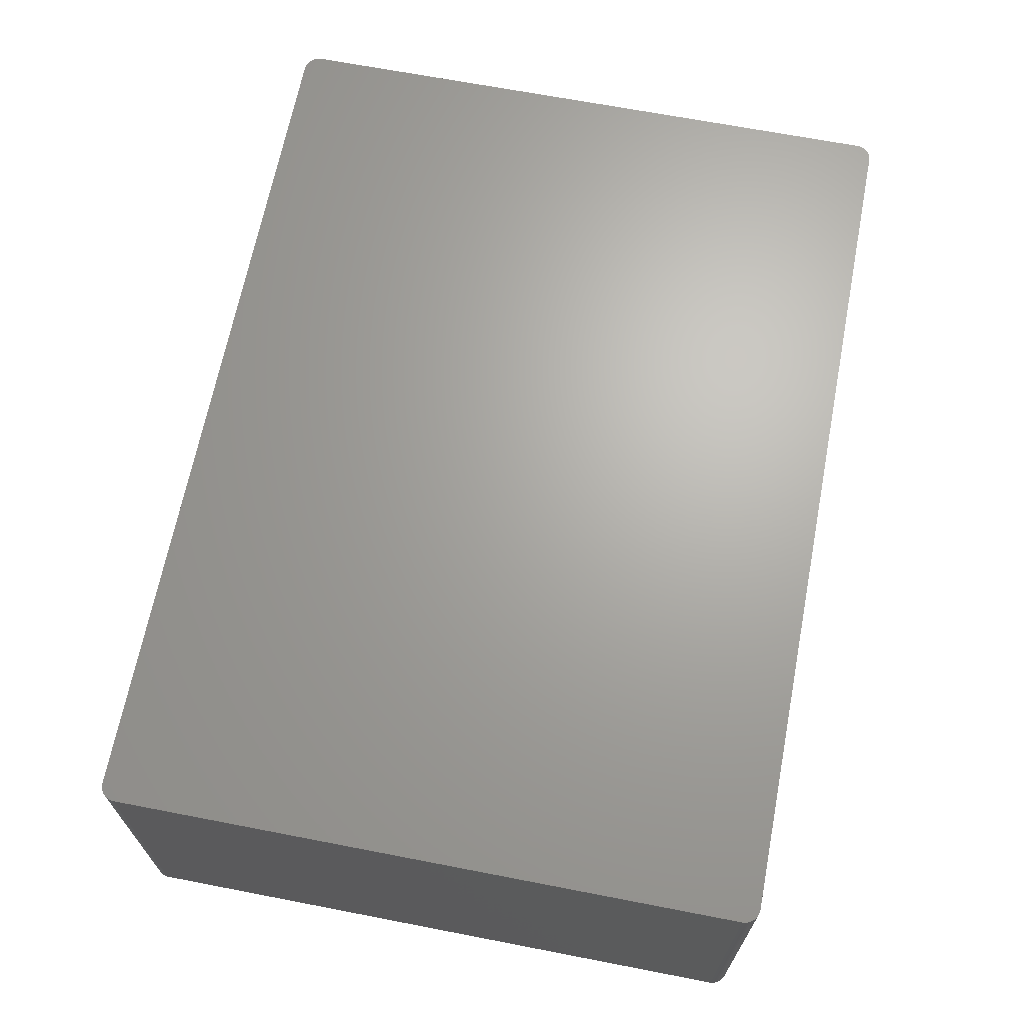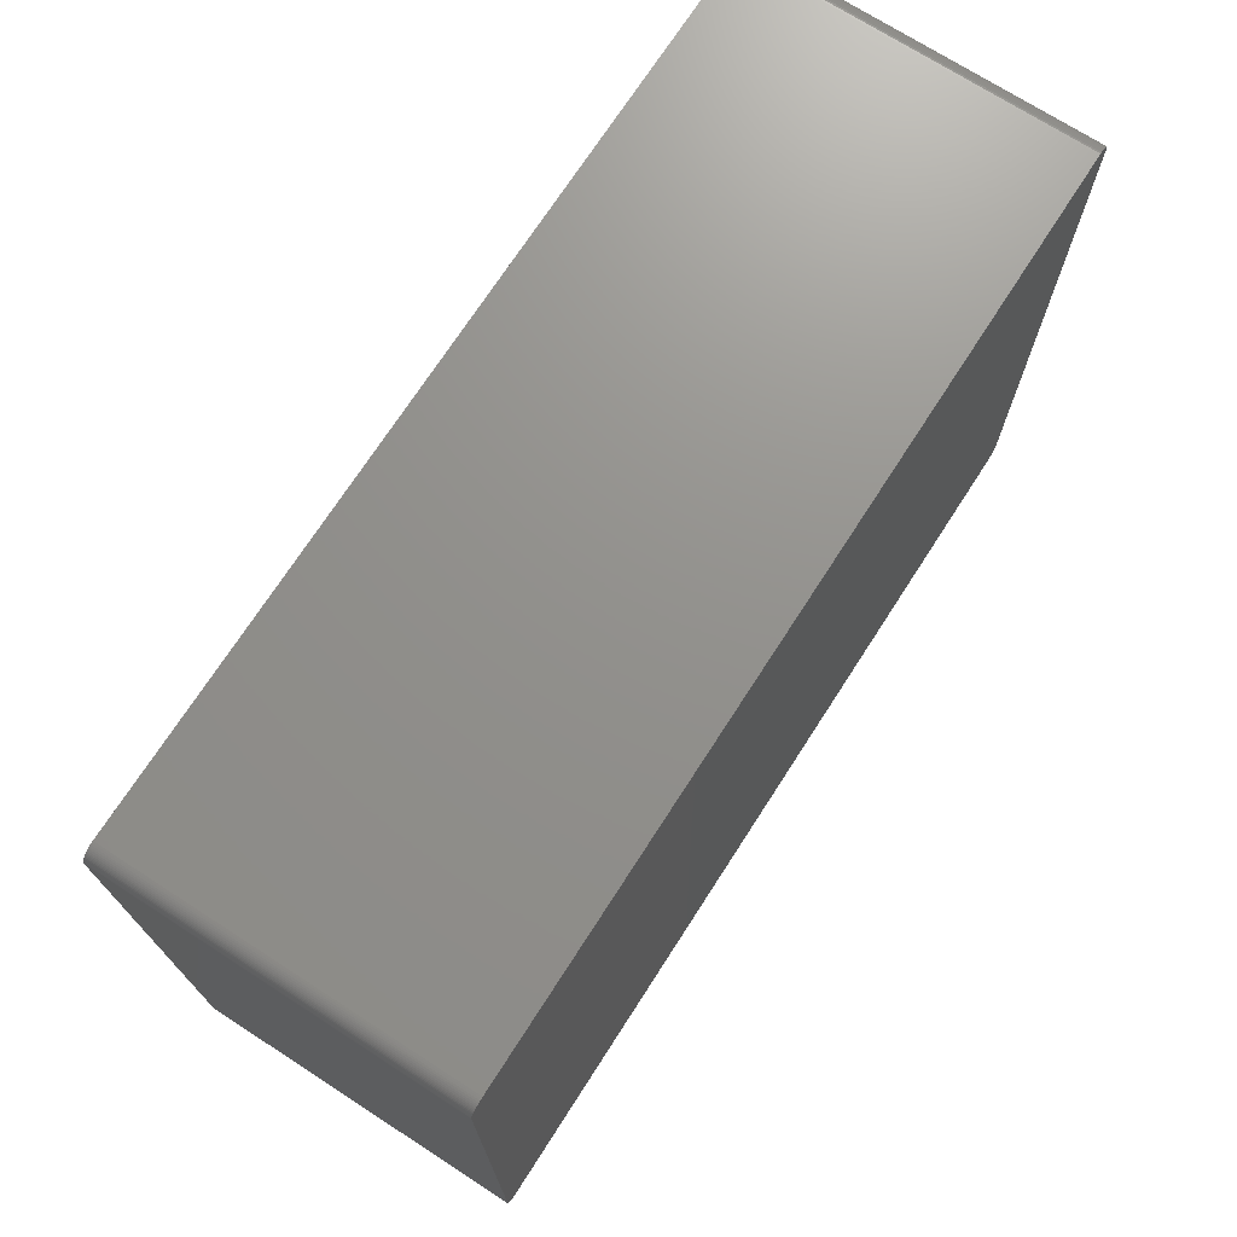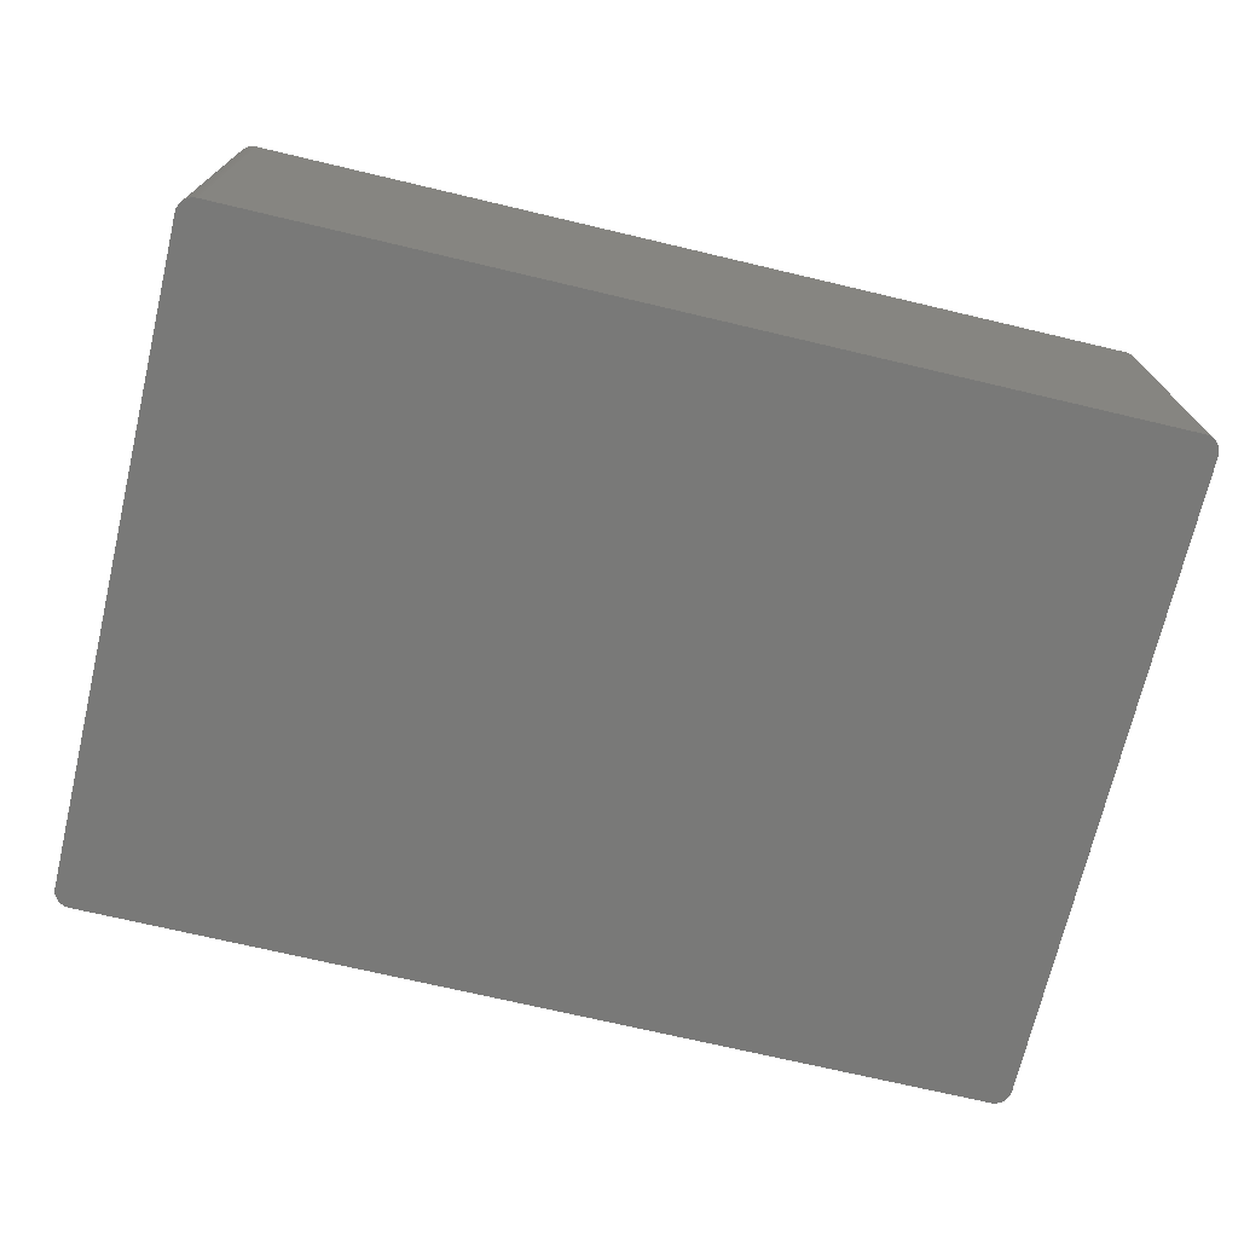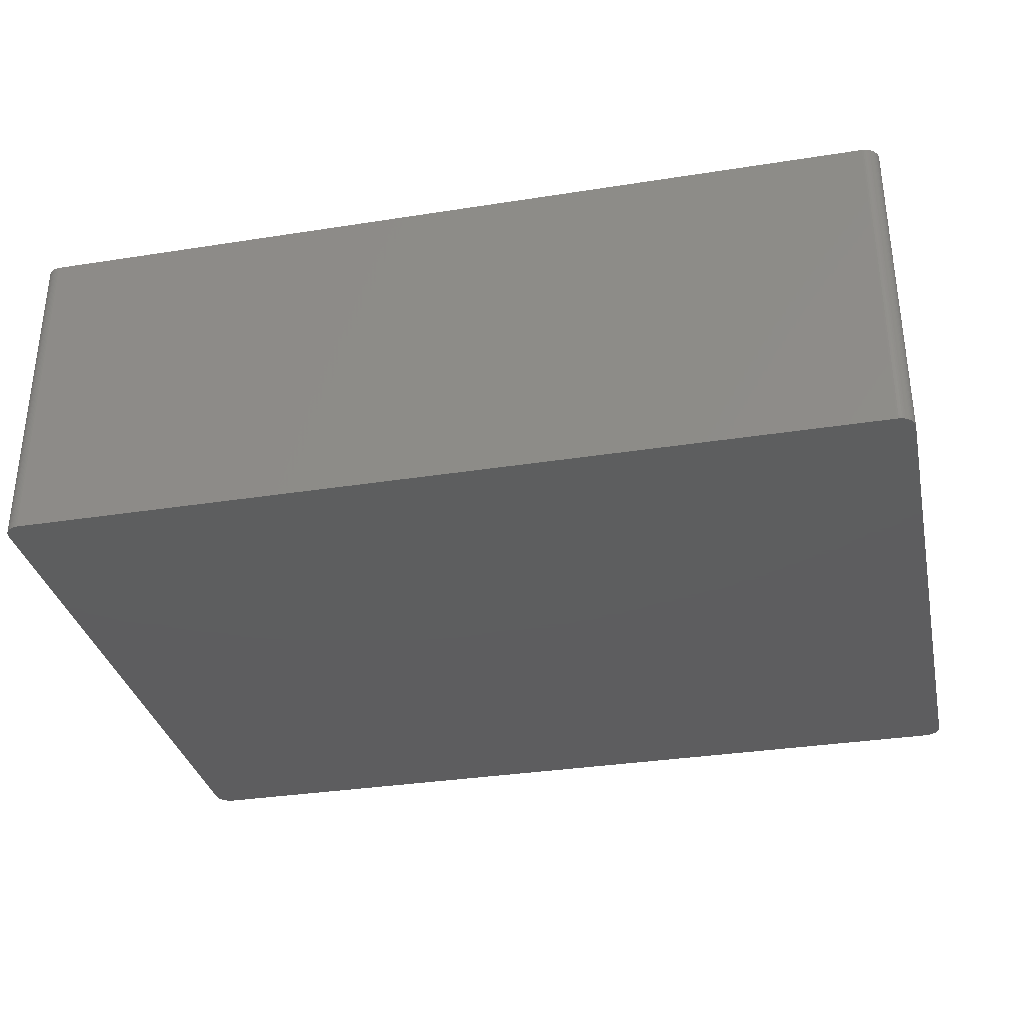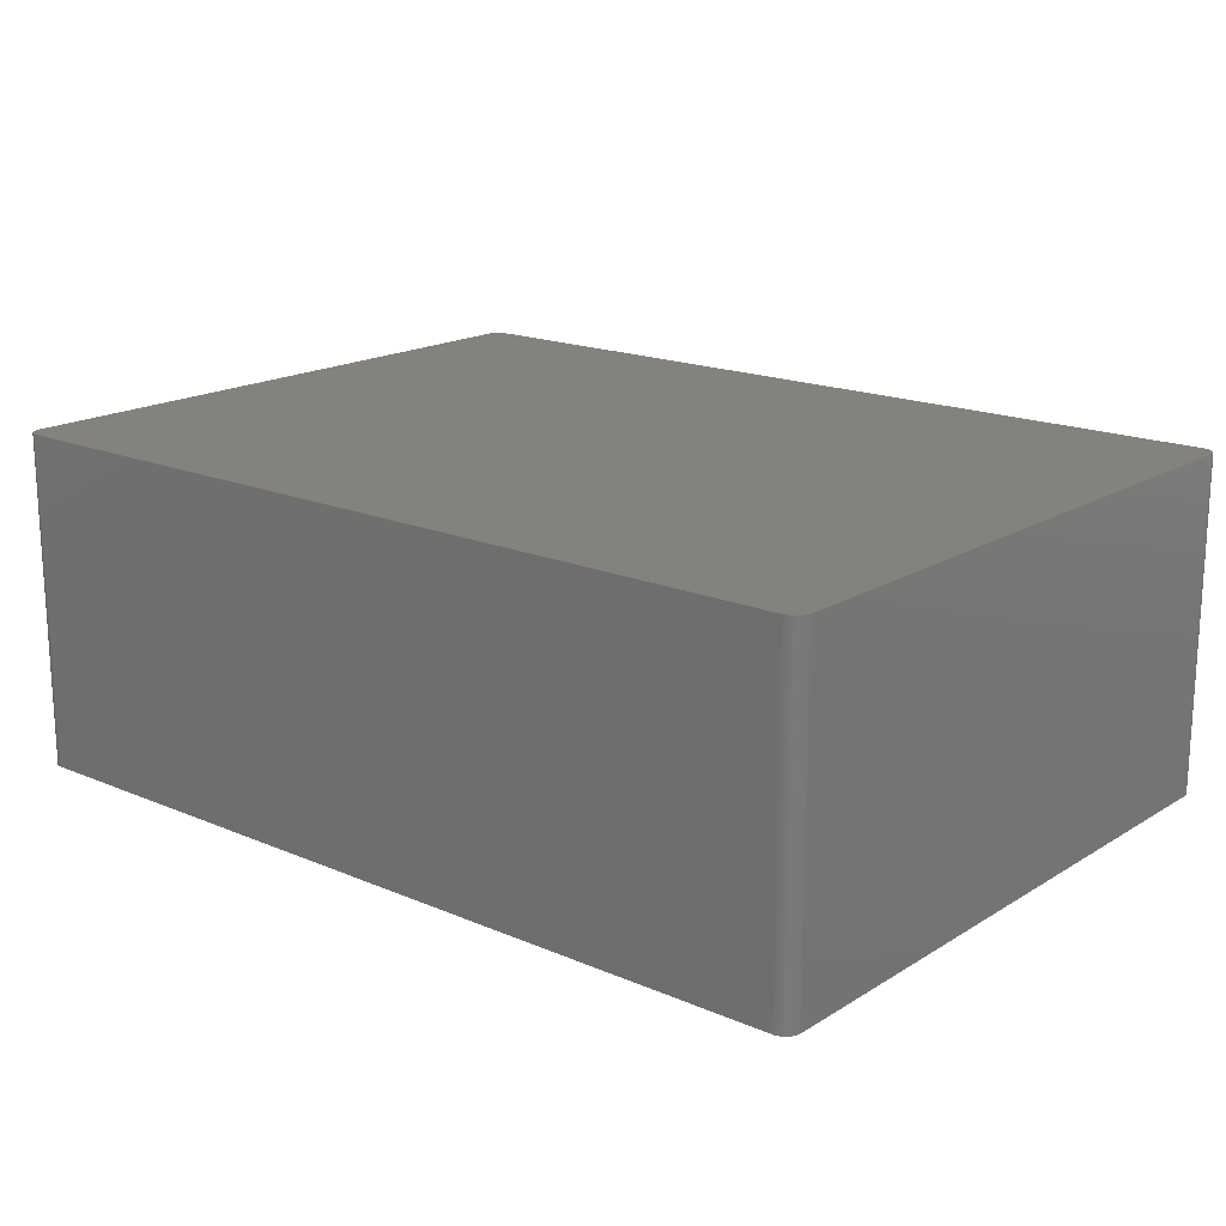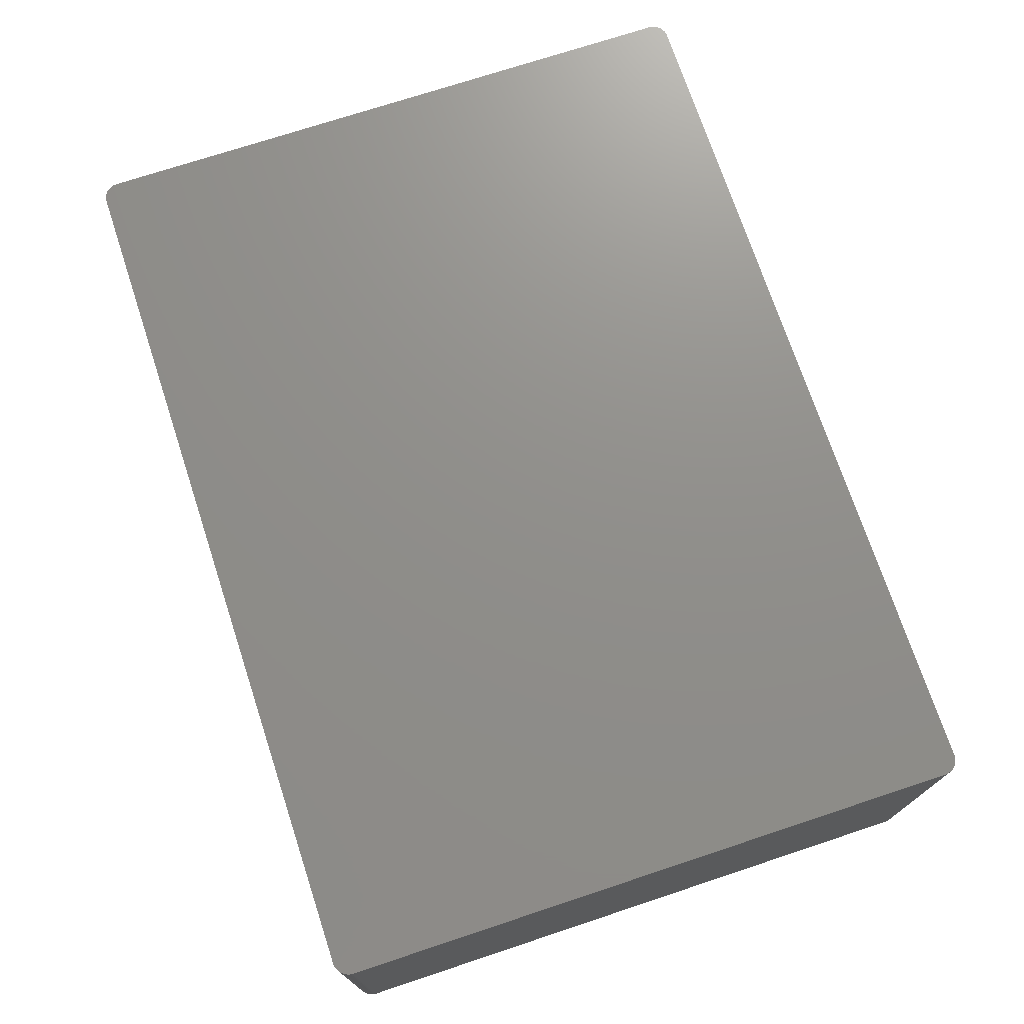
<metadata>
{"format":"stl","ext":"stl","renderer":"f3d","projection":"perspective","resolution":1024,"background":"white","views":[{"elev":66.9,"azim":-79.0,"up":"+Z"},{"elev":72.0,"azim":-57.2,"up":"+Y"},{"elev":-71.7,"azim":-13.3,"up":"+Z"},{"elev":-33.2,"azim":12.2,"up":"+Z"},{"elev":17.6,"azim":-140.0,"up":"+Z"},{"elev":73.0,"azim":-108.3,"up":"+Z"}]}
</metadata>
<code>
# stl→obj: 169 verts, 334 faces
v 70.82 49.78 26.42
v 70.85 49.53 26.42
v 70.85 49.53 21.34
v -70.84 -49.65 26.42
v 69.7 -51.41 26.42
v 70.87 49.28 21.34
v 69.91 51.26 26.42
v 70.1 51.09 26.42
v 70.1 51.09 21.34
v 70.82 -49.78 -26.42
v 66.84 -51.34 -26.42
v -68.64 -51.8 -26.42
v 69.48 -51.54 21.34
v 69.7 -51.41 -26.42
v 69.7 -51.41 21.34
v -70.19 -51 -26.42
v -70.86 -49.4 -26.42
v -69.81 51.34 26.42
v -70.86 49.4 26.42
v -69.6 51.48 -26.42
v -69.81 51.34 -26.42
v 70.87 -49.28 21.34
v 70.87 49.28 -26.42
v 68.52 -51.81 26.42
v 69.48 -51.54 26.42
v 70.87 -49.28 26.42
v -70.86 -49.4 26.42
v -70.86 49.4 -26.42
v 69.01 51.72 26.42
v 68.26 51.82 26.42
v 68.52 51.81 26.42
v 68.52 51.81 21.34
v 69.48 51.54 26.42
v -68.39 51.82 26.42
v -69.14 51.68 26.42
v 69.01 -51.72 26.42
v 68.77 -51.78 26.42
v 68.77 -51.78 -26.42
v 70.56 -50.49 26.42
v 70.42 -50.71 26.42
v 70.56 -50.49 21.34
v 70.87 49.28 26.42
v 68.26 -51.82 21.34
v 68.26 -51.82 26.42
v -68.39 -51.82 26.42
v 69.25 -51.64 -26.42
v -70.84 -49.65 -26.42
v -70.49 50.6 26.42
v -70.71 50.14 -26.42
v -70.35 50.81 -26.42
v 68.26 51.82 -26.42
v 69.25 51.64 -26.42
v -68.64 51.8 -21.34
v -68.89 51.75 -26.42
v -68.89 51.75 -21.34
v 70.1 51.09 -26.42
v 70.82 49.78 -26.42
v 70.75 50.02 -21.34
v 70.67 50.26 26.42
v 70.75 50.02 21.34
v 70.82 -49.78 26.42
v 70.85 -49.53 26.42
v 70.85 -49.53 21.34
v -70.61 50.38 26.42
v -70.71 50.14 26.42
v -70.49 -50.6 26.42
v -70.61 -50.38 -21.34
v -70.49 -50.6 -26.42
v -69.6 -51.48 26.42
v -68.89 -51.75 26.42
v -70.19 51 26.42
v -70.35 50.81 21.34
v -68.39 51.82 -21.34
v -69.6 51.48 26.42
v 70.85 49.53 -26.42
v 69.25 51.64 26.42
v 70.67 -50.26 21.34
v 70.27 -50.91 26.42
v -68.39 51.82 -26.42
v 70.42 50.71 -26.42
v 70.67 50.26 21.34
v 70.67 50.26 -21.34
v 70.56 50.49 21.34
v 70.42 -50.71 21.34
v -68.39 -51.82 -21.34
v 69.01 -51.72 21.34
v -70.49 50.6 -26.42
v -70.71 -50.14 -26.42
v -70.79 -49.9 26.42
v -70.79 -49.9 -26.42
v -68.64 -51.8 26.42
v -70.35 50.81 26.42
v -70.01 51.18 21.34
v -70.01 51.18 26.42
v -69.37 51.59 26.42
v -68.64 51.8 26.42
v 68.52 -51.81 -26.42
v 70.87 -49.28 -26.42
v 70.85 -49.53 -26.42
v 70.27 50.91 21.34
v 68.77 51.78 26.42
v 69.7 51.41 -26.42
v 69.91 51.26 21.34
v 69.48 51.54 21.34
v 70.75 50.02 26.42
v 68.77 51.78 -26.42
v 69.48 -51.54 -26.42
v 70.42 -50.71 -26.42
v 70.67 -50.26 -26.42
v 69.01 -51.72 -26.42
v -70.79 49.9 -26.42
v -70.79 49.9 26.42
v -70.19 -51 26.42
v -70.01 -51.18 26.42
v -70.01 -51.18 -26.42
v -69.6 -51.48 -26.42
v -68.89 -51.75 -26.42
v -69.14 -51.68 26.42
v -69.14 -51.68 21.34
v -70.19 51 -26.42
v -69.14 51.68 -21.34
v -69.37 51.59 -21.34
v 70.27 50.91 -26.42
v -68.64 51.8 -26.42
v -68.89 51.75 26.42
v 70.27 -50.91 21.34
v 70.1 -51.09 26.42
v 70.1 -51.09 21.34
v 70.75 -50.02 21.34
v 70.42 50.71 26.42
v 69.01 51.72 -26.42
v 69.7 51.41 26.42
v 70.27 50.91 26.42
v 69.91 -51.26 26.42
v 69.25 -51.64 26.42
v -70.84 49.65 -26.42
v -70.61 50.38 -26.42
v -70.84 49.65 26.42
v -70.71 -50.14 26.42
v -70.35 -50.81 -26.42
v -69.81 -51.34 -26.42
v -69.37 -51.59 -26.42
v -70.01 51.18 -26.42
v -69.14 51.68 -26.42
v -69.37 51.59 -26.42
v 70.1 -51.09 -26.42
v 69.91 51.26 -26.42
v 68.52 51.81 -26.42
v 70.56 50.49 26.42
v 70.56 -50.49 -26.42
v -70.61 -50.38 26.42
v -70.61 -50.38 -26.42
v -70.35 -50.81 26.42
v -70.35 -50.81 -21.34
v -69.81 -51.34 26.42
v -69.37 -51.59 26.42
v -69.14 -51.68 -26.42
v 69.91 -51.26 21.34
v 68.26 -51.82 -26.42
v 70.67 -50.26 26.42
v 70.75 -50.02 26.42
v 70.67 50.26 -26.42
v 69.48 51.54 -26.42
v 70.56 50.49 -26.42
v 70.27 -50.91 -26.42
v -68.39 -51.82 -26.42
v 70.75 -50.02 -26.42
v 69.91 -51.26 -26.42
v 70.75 50.02 -26.42
f 1 2 3
f 4 5 2
f 2 1 4
f 2 6 3
f 7 8 9
f 10 11 12
f 13 14 15
f 12 16 17
f 18 19 4
f 1 18 4
f 18 20 21
f 22 23 6
f 24 25 5
f 5 13 15
f 23 10 12
f 5 26 2
f 19 27 4
f 6 23 3
f 19 28 17
f 17 28 21
f 7 29 30
f 30 31 32
f 7 33 29
f 1 34 18
f 34 35 18
f 21 20 12
f 36 37 38
f 39 40 41
f 6 26 22
f 26 42 2
f 43 44 45
f 10 46 11
f 12 17 21
f 17 47 4
f 18 48 19
f 49 50 21
f 51 52 23
f 20 23 12
f 53 54 55
f 1 30 34
f 52 56 57
f 58 59 60
f 39 61 26
f 5 39 26
f 6 42 26
f 2 42 6
f 45 44 5
f 4 45 5
f 26 62 63
f 26 63 22
f 17 27 19
f 4 27 17
f 28 49 21
f 48 64 65
f 66 67 68
f 69 70 45
f 18 71 48
f 71 50 72
f 73 53 34
f 35 74 18
f 30 73 34
f 23 75 3
f 33 76 29
f 1 7 30
f 41 77 39
f 78 40 39
f 20 79 51
f 20 51 23
f 56 80 57
f 81 82 83
f 5 78 39
f 40 84 41
f 45 85 43
f 12 85 45
f 44 24 5
f 43 24 44
f 25 46 13
f 46 36 86
f 48 65 19
f 49 87 50
f 16 88 17
f 88 89 90
f 45 91 12
f 4 69 45
f 48 92 72
f 72 50 48
f 93 94 18
f 21 93 18
f 35 95 74
f 18 74 20
f 30 51 73
f 32 51 30
f 20 54 79
f 53 96 34
f 46 38 12
f 38 97 12
f 23 98 10
f 22 98 23
f 63 99 98
f 22 63 98
f 100 56 9
f 29 101 30
f 52 102 56
f 9 103 7
f 104 52 33
f 60 105 1
f 29 106 101
f 101 106 32
f 13 107 14
f 10 14 46
f 10 108 14
f 41 109 77
f 11 46 12
f 36 38 86
f 46 110 38
f 5 25 13
f 28 111 49
f 111 112 65
f 111 65 49
f 65 112 19
f 88 90 17
f 90 89 4
f 66 113 114
f 4 66 69
f 16 115 114
f 12 116 16
f 70 117 12
f 70 118 119
f 50 120 21
f 71 120 50
f 71 92 48
f 72 92 71
f 71 94 93
f 18 94 71
f 121 122 95
f 74 95 20
f 1 58 60
f 100 123 56
f 79 53 73
f 51 79 73
f 53 124 54
f 55 125 53
f 35 121 95
f 55 121 35
f 35 125 55
f 34 125 35
f 126 108 84
f 78 127 128
f 61 129 10
f 63 61 10
f 10 99 63
f 98 99 10
f 59 130 8
f 29 131 106
f 103 102 132
f 52 57 23
f 33 132 104
f 83 80 130
f 59 8 7
f 1 59 7
f 100 133 130
f 9 8 100
f 78 126 40
f 128 126 78
f 5 134 78
f 15 134 5
f 36 135 25
f 24 36 25
f 28 136 111
f 19 136 28
f 49 137 87
f 65 64 49
f 136 112 111
f 112 138 19
f 90 47 17
f 4 47 90
f 88 139 89
f 4 89 66
f 16 68 88
f 16 140 68
f 116 141 16
f 66 114 69
f 70 91 45
f 12 91 70
f 118 142 119
f 119 117 70
f 48 87 64
f 50 87 48
f 93 120 71
f 120 143 21
f 1 57 58
f 3 57 1
f 20 144 54
f 55 54 121
f 144 145 122
f 95 122 20
f 125 96 53
f 34 96 125
f 128 146 126
f 15 14 134
f 24 97 38
f 43 97 24
f 61 62 26
f 63 62 61
f 84 108 41
f 10 109 108
f 101 31 30
f 32 31 101
f 7 132 33
f 103 132 7
f 102 147 56
f 9 56 103
f 51 106 52
f 106 148 32
f 52 76 33
f 29 76 52
f 59 105 60
f 1 105 59
f 59 81 83
f 58 81 59
f 59 149 130
f 130 80 100
f 126 84 40
f 41 150 109
f 134 127 78
f 128 127 134
f 46 135 36
f 25 135 46
f 136 138 112
f 19 138 136
f 67 151 139
f 89 139 66
f 88 67 139
f 67 152 68
f 113 153 154
f 68 154 66
f 69 141 116
f 141 155 114
f 69 156 118
f 12 117 116
f 69 118 70
f 116 142 69
f 117 142 116
f 142 157 119
f 64 137 49
f 87 137 64
f 93 143 120
f 21 143 93
f 57 75 23
f 3 75 57
f 79 124 53
f 54 124 79
f 121 144 122
f 54 144 121
f 46 107 13
f 14 107 46
f 134 158 128
f 14 158 134
f 86 110 46
f 38 110 86
f 24 37 36
f 38 37 24
f 97 159 12
f 43 159 97
f 39 160 61
f 77 160 39
f 129 161 160
f 77 129 160
f 58 82 81
f 58 162 82
f 52 163 102
f 132 102 104
f 52 131 29
f 106 131 52
f 51 148 106
f 32 148 51
f 80 164 57
f 83 164 80
f 8 133 100
f 130 133 8
f 83 149 59
f 130 149 83
f 108 146 14
f 108 165 146
f 66 151 67
f 139 151 66
f 88 152 67
f 68 152 88
f 154 140 16
f 68 140 154
f 16 113 154
f 114 113 16
f 141 115 16
f 114 115 141
f 69 155 141
f 114 155 69
f 142 156 69
f 118 156 142
f 117 157 142
f 119 157 117
f 20 145 144
f 122 145 20
f 85 159 43
f 159 166 12
f 61 161 129
f 160 161 61
f 103 147 102
f 56 147 103
f 104 163 52
f 102 163 104
f 80 123 100
f 56 123 80
f 82 164 83
f 82 162 164
f 10 167 109
f 77 109 129
f 158 146 128
f 158 168 146
f 66 153 113
f 154 153 66
f 85 166 159
f 12 166 85
f 58 169 162
f 164 162 57
f 108 150 41
f 109 150 108
f 129 167 10
f 109 167 129
f 126 165 108
f 146 165 126
f 14 168 158
f 146 168 14
f 57 169 58
f 162 169 57

</code>
